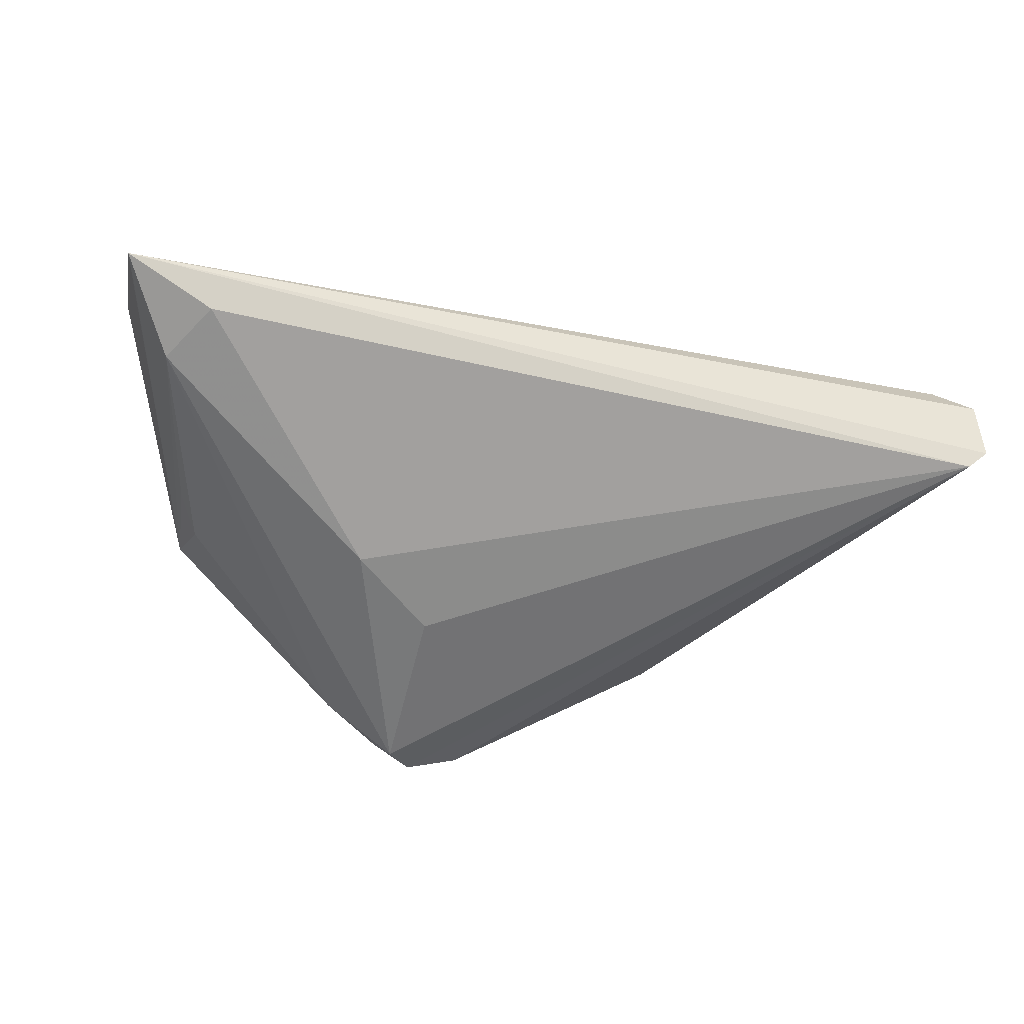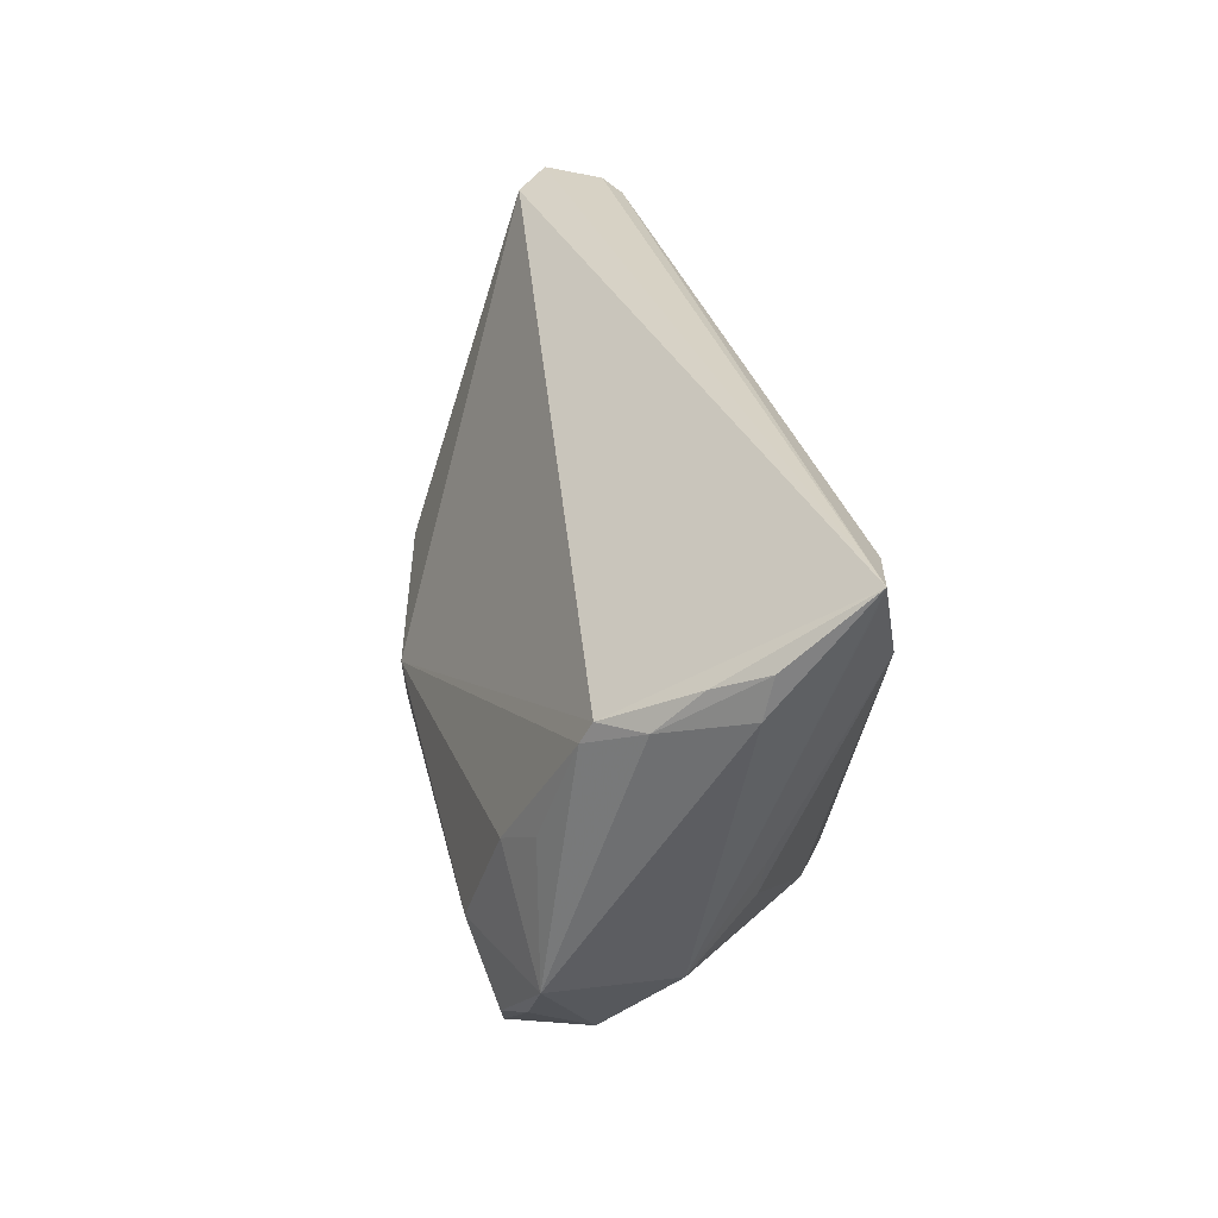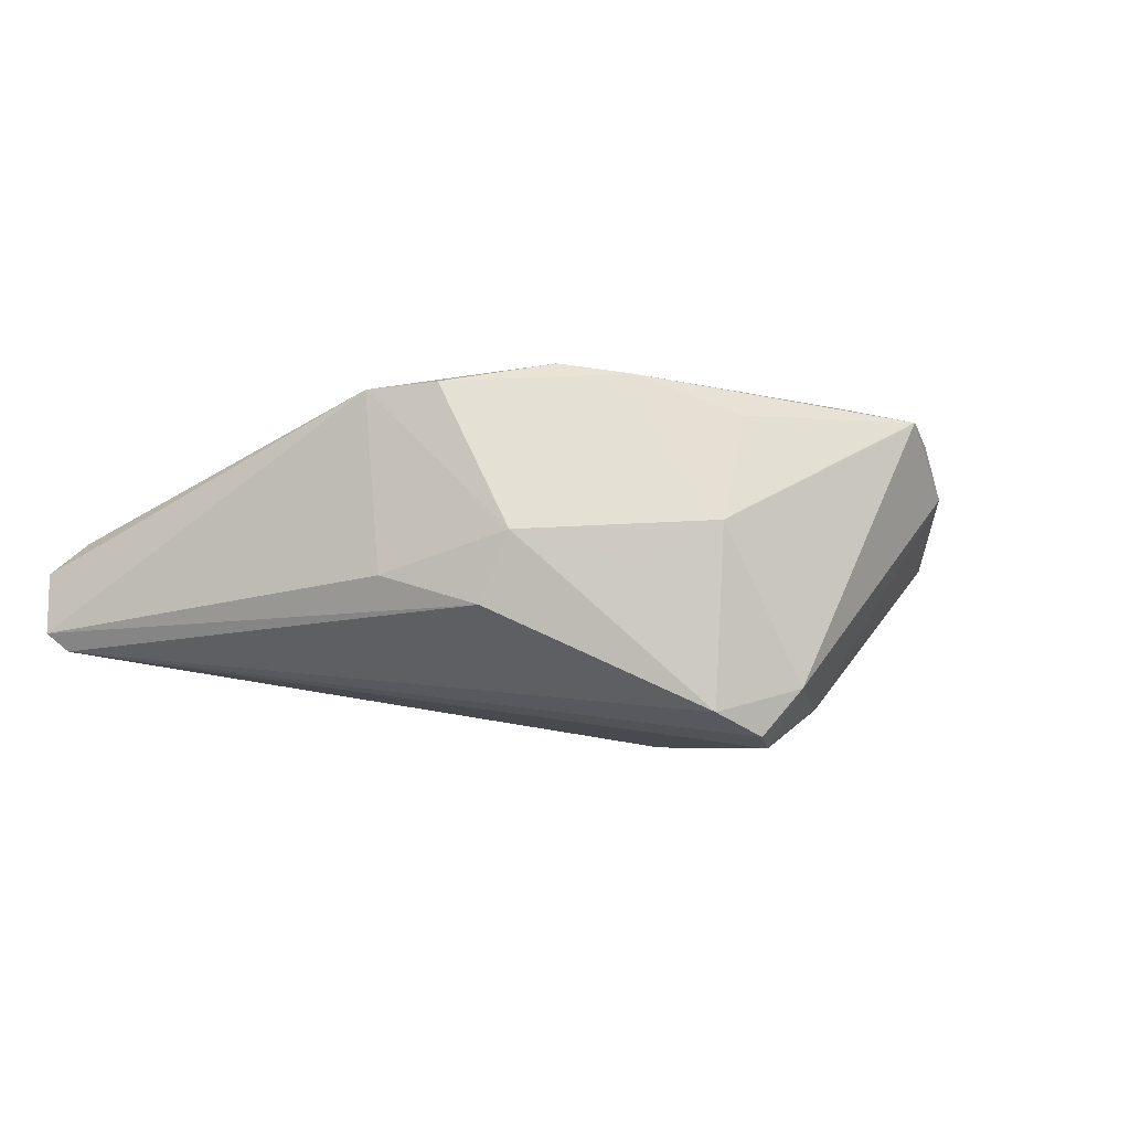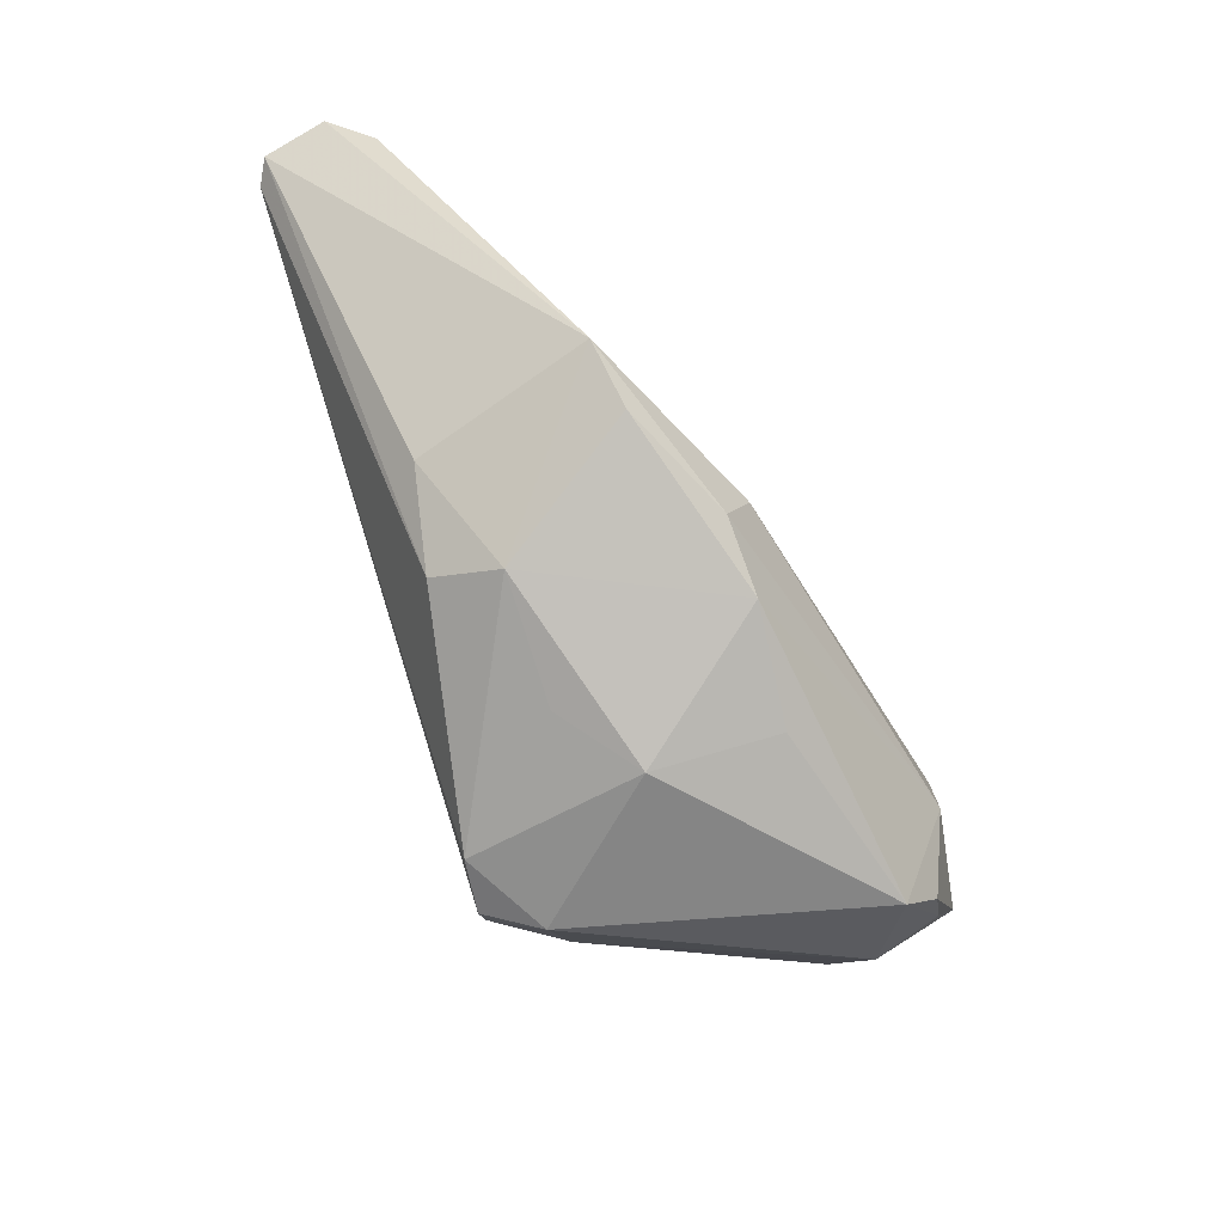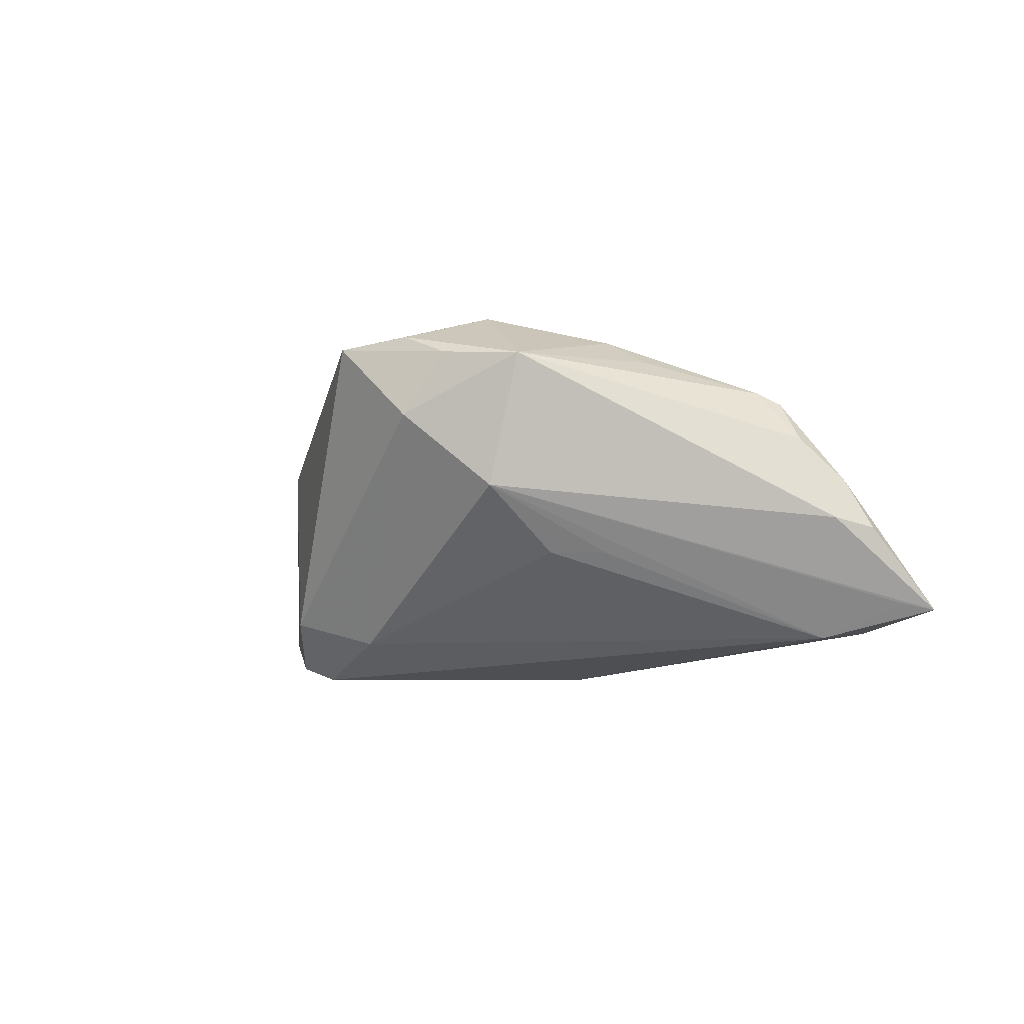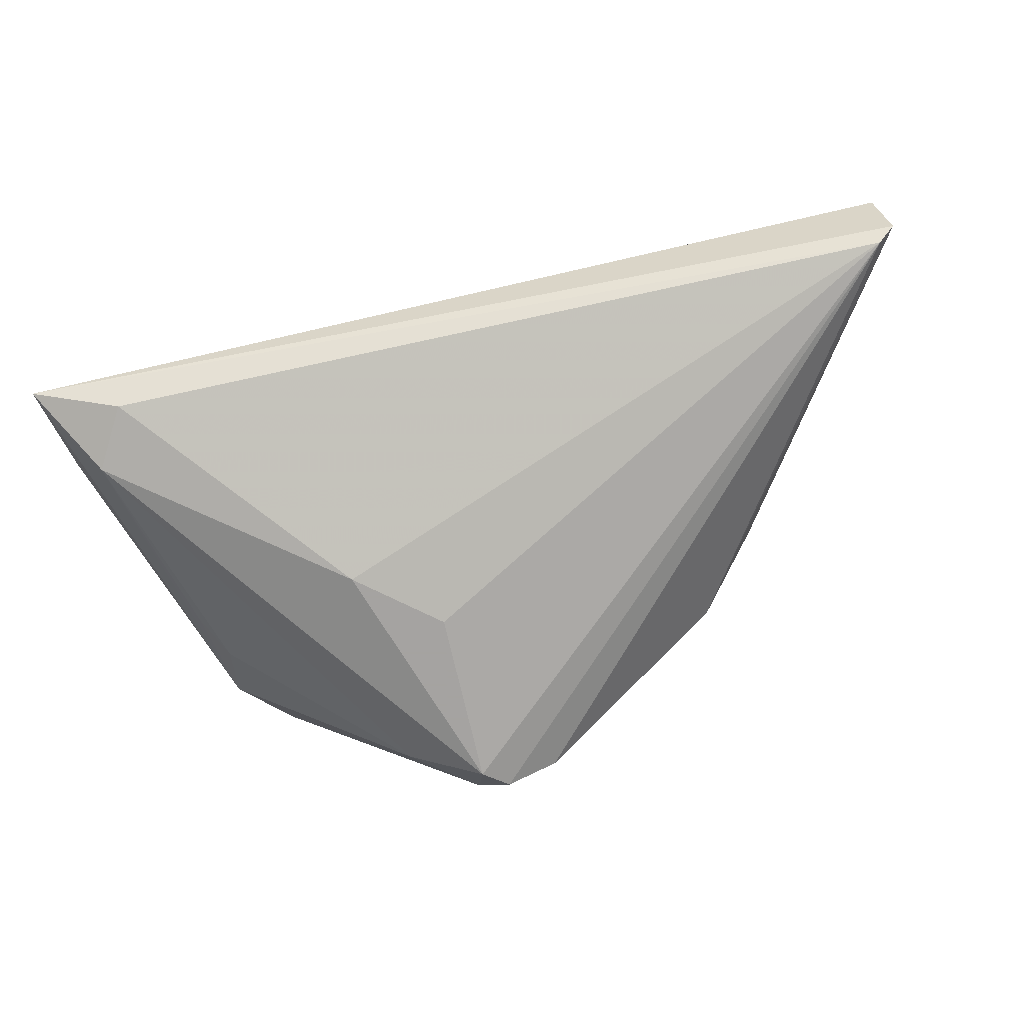
<metadata>
{"format":"obj","ext":"obj","renderer":"f3d","projection":"perspective","resolution":1024,"background":"white","views":[{"elev":-57.7,"azim":165.1,"up":"+Z"},{"elev":29.8,"azim":80.1,"up":"+Y"},{"elev":-4.5,"azim":-34.0,"up":"+Z"},{"elev":-56.7,"azim":-55.7,"up":"+Y"},{"elev":-4.0,"azim":70.8,"up":"+Z"},{"elev":-73.1,"azim":-168.2,"up":"+Z"}]}
</metadata>
<code>
v 0.03198 -0.0141 0.01974
v 0.01825 -0.02413 -0.01744
v 0.02851 -0.03031 0.01582
v -0.02992 -0.004896 0.01782
v 0.006382 -0.0291 -0.0205
v -0.05132 0.02747 -0.01061
v 0.04299 0.02771 -0.0163
v 0.009688 -0.005613 -0.02179
v 0.03414 -0.02458 0.01677
v 0.04422 -0.01476 0.01416
v 0.05253 0.0276 -0.01301
v -0.02055 -0.01978 0.00166
v -0.007689 -0.02534 -0.001857
v 0.04241 -0.003754 -0.007409
v -0.0535 0.02873 -0.008501
v -0.01135 -0.01527 0.02108
v -0.00785 -0.008901 0.02179
v -0.02452 -0.01145 0.01838
v 0.04989 0.01642 0.00519
v 0.03687 -0.02551 0.007748
v 0.04143 -0.017 -0.0001501
v 0.04561 0.01333 0.01062
v 0.04204 0.001388 0.014
v 0.05338 0.0188 -0.003662
v 0.05119 0.02114 0.000581
v -0.004381 -0.0202 0.01988
v 0.0534 0.02338 -0.004675
v 0.0535 0.03087 -0.01369
v 0.01076 -0.03087 -0.01516
v 0.007231 -0.02532 0.01547
v -0.05248 0.03087 -0.001429
v 0.0462 0.01581 0.009428
v 0.03868 -0.02142 0.01466
v 0.001154 -0.02919 0.003104
v 0.01945 0.002052 -0.02179
v -0.03 -0.008158 -0.002968
v 0.009285 -0.02646 -0.02179
v -0.04808 0.02978 0.002329
v 0.03751 -0.001545 0.01674
v -0.0225 -0.01684 -0.006351
v 0.04694 0.02052 -0.0168
v 0.03973 -0.0093 -0.007333
v 0.0003788 -0.0286 -0.01781
f 28 7 6
f 41 7 28
f 31 28 15
f 28 6 15
f 7 41 35
f 8 6 35
f 35 6 7
f 11 41 28
f 41 11 21
f 21 10 20
f 21 11 28
f 37 6 8
f 37 5 6
f 8 35 37
f 37 35 41
f 24 19 10
f 24 21 28
f 10 21 24
f 10 19 22
f 40 15 6
f 1 10 39
f 2 37 41
f 2 21 20
f 29 2 20
f 5 37 29
f 37 2 29
f 13 34 12
f 27 24 28
f 19 24 27
f 39 10 23
f 23 22 39
f 10 22 23
f 31 15 4
f 32 22 19
f 6 5 43
f 43 40 6
f 12 40 43
f 43 13 12
f 34 13 43
f 5 29 43
f 43 29 34
f 36 40 12
f 15 40 36
f 12 4 36
f 36 4 15
f 17 1 39
f 16 1 17
f 17 4 16
f 39 22 17
f 22 32 17
f 3 29 20
f 34 29 3
f 42 2 41
f 21 2 42
f 18 4 12
f 16 4 18
f 19 27 25
f 25 32 19
f 25 27 28
f 28 32 25
f 31 4 38
f 4 17 38
f 38 17 32
f 38 28 31
f 38 32 28
f 20 10 33
f 33 3 20
f 26 1 16
f 26 3 1
f 16 18 26
f 12 34 26
f 26 18 12
f 41 21 14
f 14 42 41
f 21 42 14
f 1 3 9
f 3 33 9
f 10 1 9
f 9 33 10
f 34 3 30
f 30 26 34
f 3 26 30

</code>
